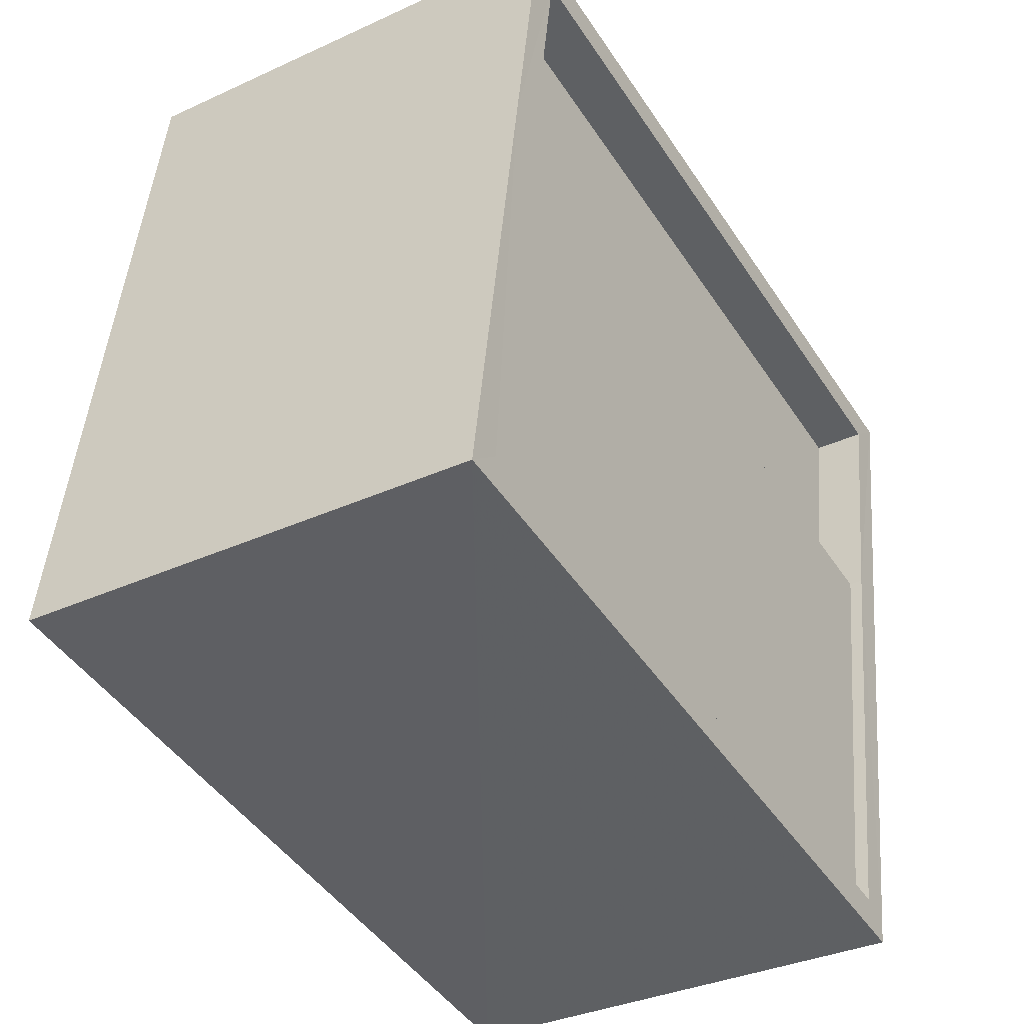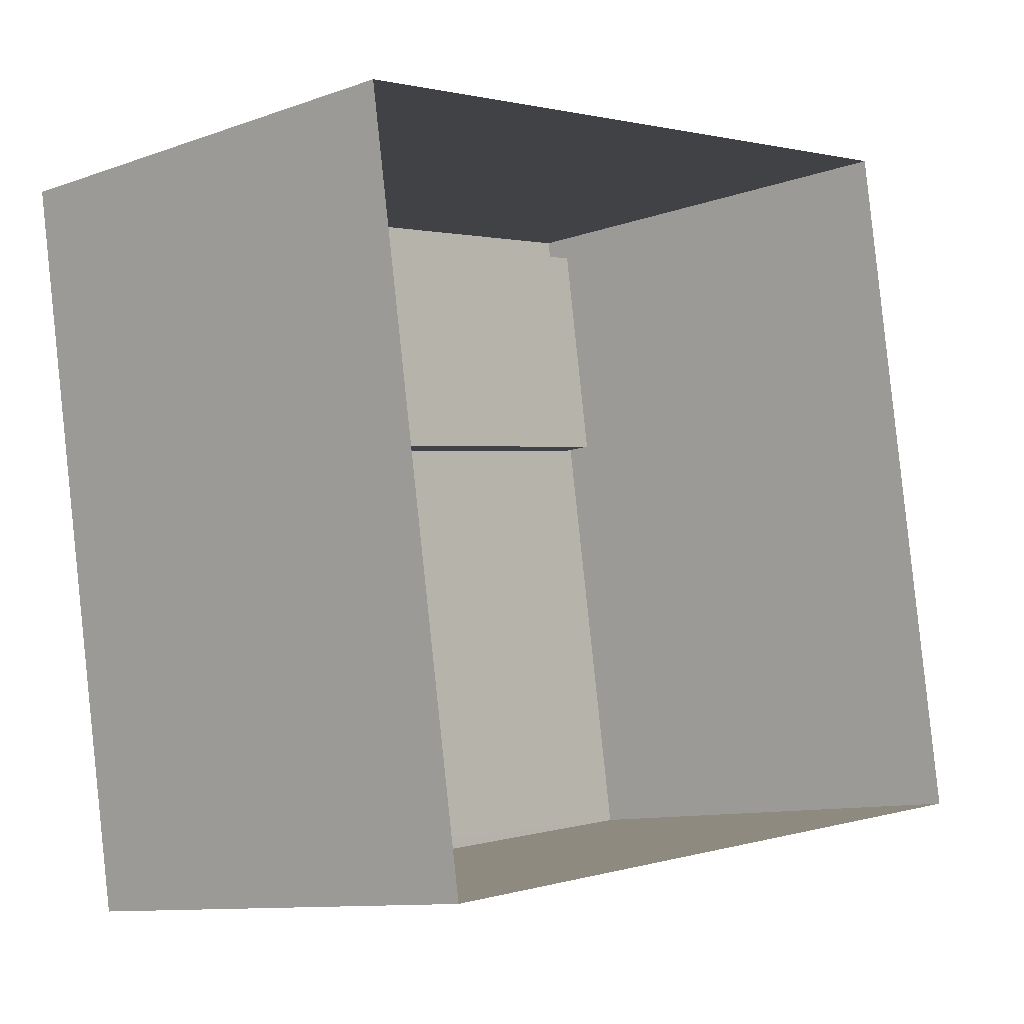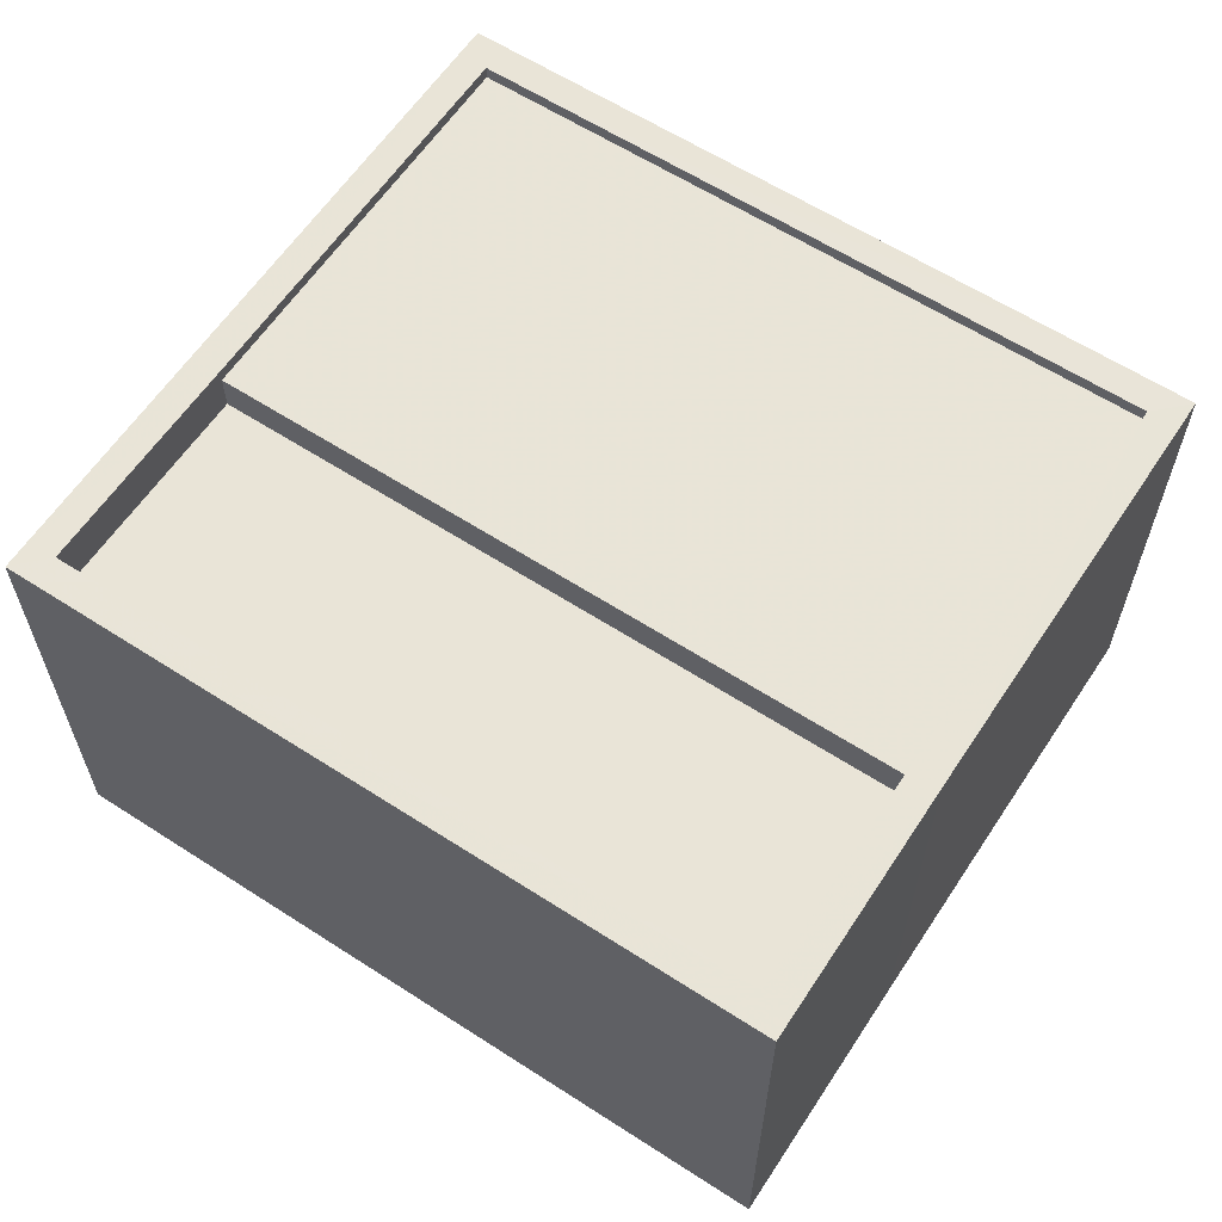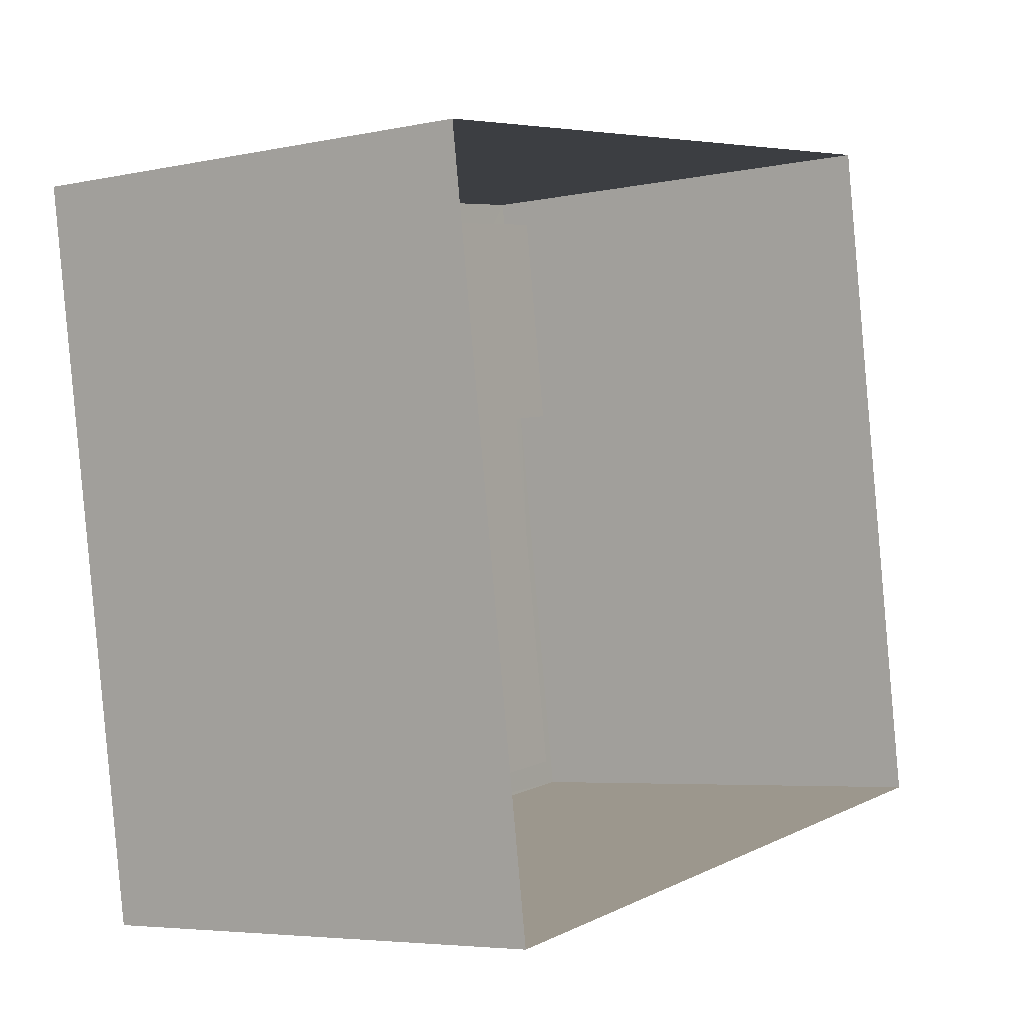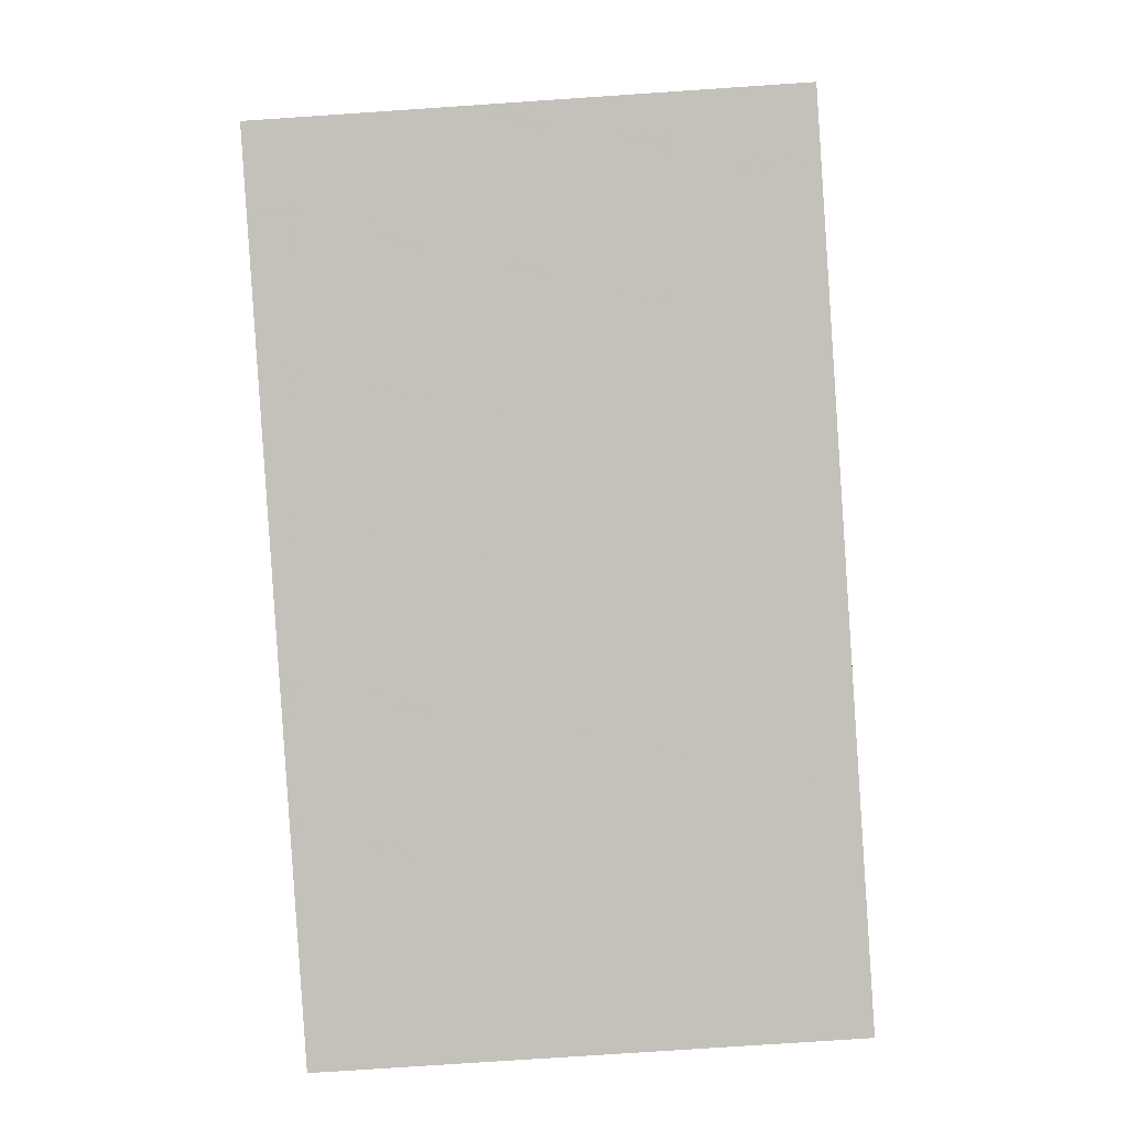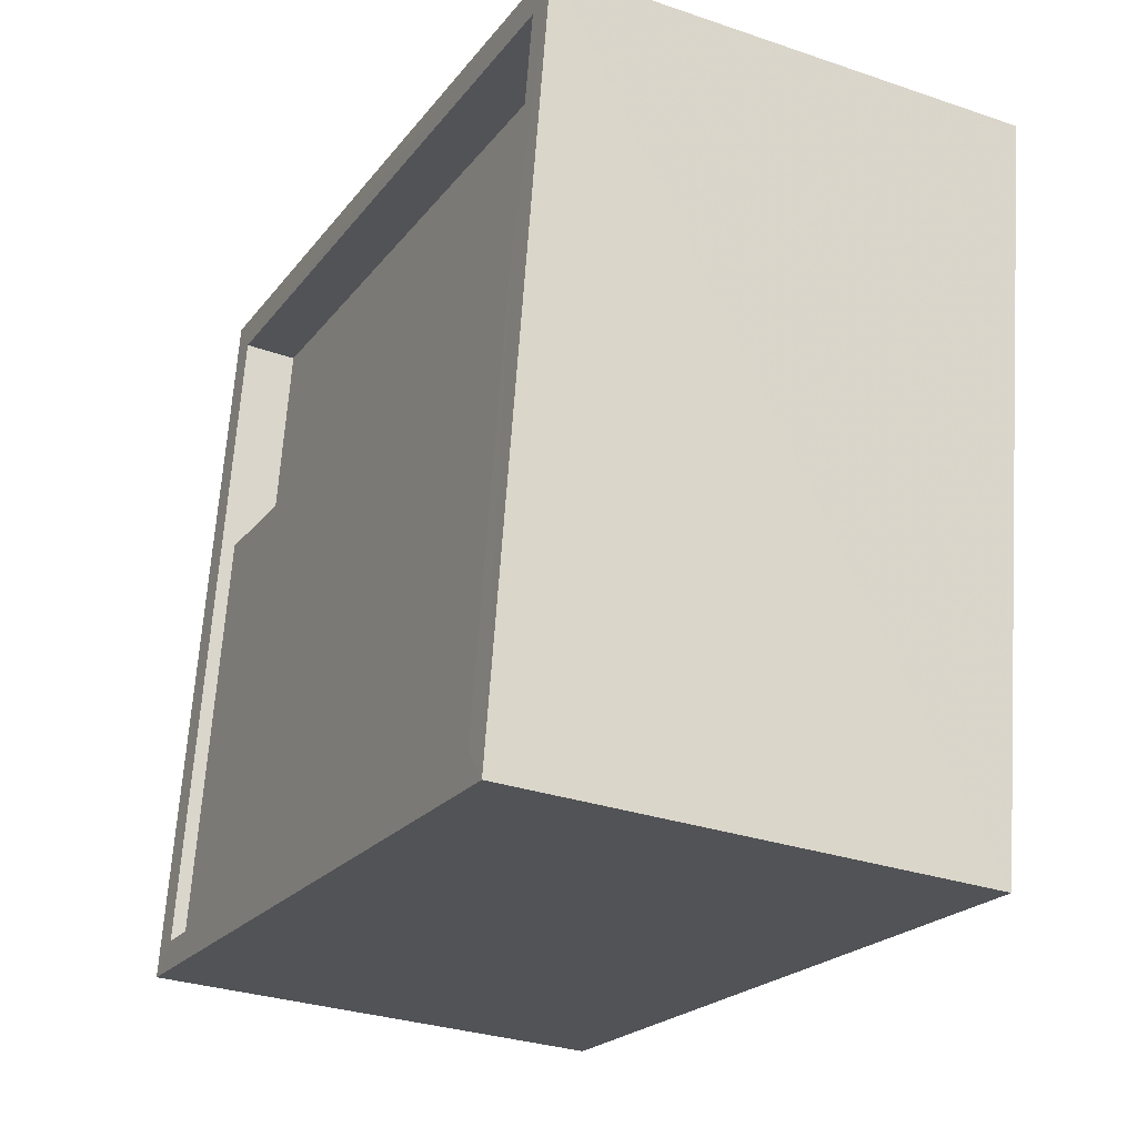
<metadata>
{"format":"obj","ext":"obj","renderer":"f3d","projection":"perspective","resolution":1024,"background":"white","views":[{"elev":-34.6,"azim":-58.4,"up":"+Y"},{"elev":-10.6,"azim":131.8,"up":"+Y"},{"elev":61.2,"azim":-155.6,"up":"+Z"},{"elev":-5.0,"azim":123.7,"up":"+Y"},{"elev":-78.5,"azim":-86.2,"up":"+Y"},{"elev":-30.6,"azim":63.8,"up":"+Y"}]}
</metadata>
<code>
v -8.919e+04 -9.972e+04 6.939
v -8.919e+04 -9.971e+04 6.939
v -8.919e+04 -9.972e+04 6.939
v -8.919e+04 -9.971e+04 6.938
v -8.919e+04 -9.971e+04 6.939
v -8.919e+04 -9.971e+04 6.939
v -8.919e+04 -9.972e+04 11.27
v -8.919e+04 -9.972e+04 11.27
v -8.919e+04 -9.971e+04 11.27
v -8.919e+04 -9.971e+04 11.27
v -8.919e+04 -9.972e+04 11.4
v -8.919e+04 -9.971e+04 11.4
v -8.919e+04 -9.971e+04 11.4
v -8.919e+04 -9.971e+04 11.4
v -8.919e+04 -9.971e+04 11.4
v -8.919e+04 -9.971e+04 11.4
v -8.919e+04 -9.972e+04 11.4
v -8.919e+04 -9.972e+04 11.4
v -8.919e+04 -9.972e+04 11.4
v -8.919e+04 -9.971e+04 11.4
v -8.919e+04 -9.971e+04 11.4
v -8.919e+04 -9.971e+04 11.4
v -8.919e+04 -9.971e+04 10.9
v -8.919e+04 -9.971e+04 10.9
v -8.919e+04 -9.971e+04 10.9
v -8.919e+04 -9.971e+04 10.9
f 1 2 3
f 3 2 4
f 1 5 2
f 4 2 6
f 7 8 9
f 10 7 9
f 11 12 13
f 14 15 16
f 16 17 18
f 12 19 20
f 17 19 11
f 21 12 20
f 14 16 18
f 11 19 12
f 18 17 11
f 22 17 16
f 14 20 15
f 14 21 20
f 23 24 25
f 23 26 24
f 17 22 5
f 1 17 5
f 13 12 9
f 10 9 23
f 23 9 26
f 9 12 26
f 20 3 4
f 20 19 3
f 16 15 6
f 2 16 6
f 13 9 8
f 11 13 8
f 5 16 2
f 5 22 16
f 8 7 18
f 11 8 18
f 14 25 24
f 21 14 24
f 15 4 6
f 15 20 4
f 12 21 24
f 26 12 24
f 17 1 3
f 19 17 3
f 18 10 14
f 14 10 25
f 18 7 10
f 25 10 23

</code>
